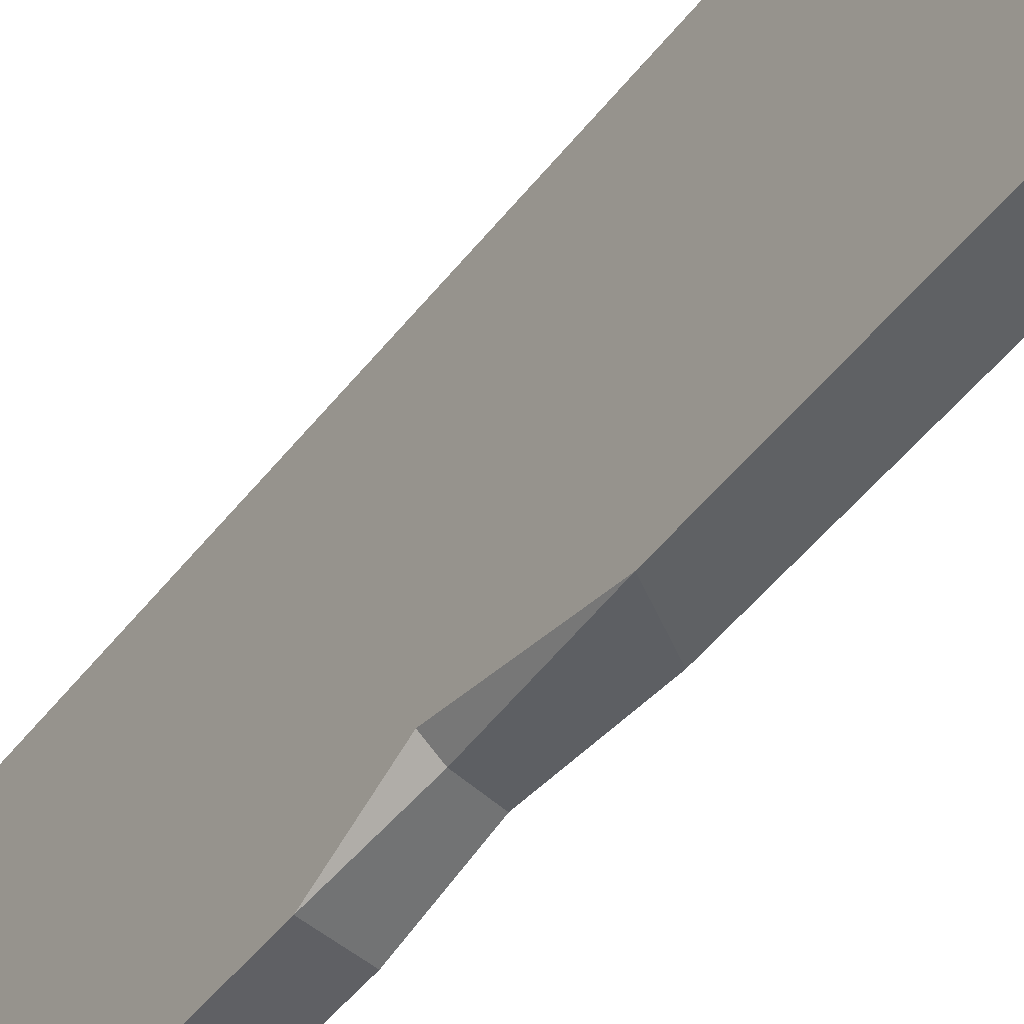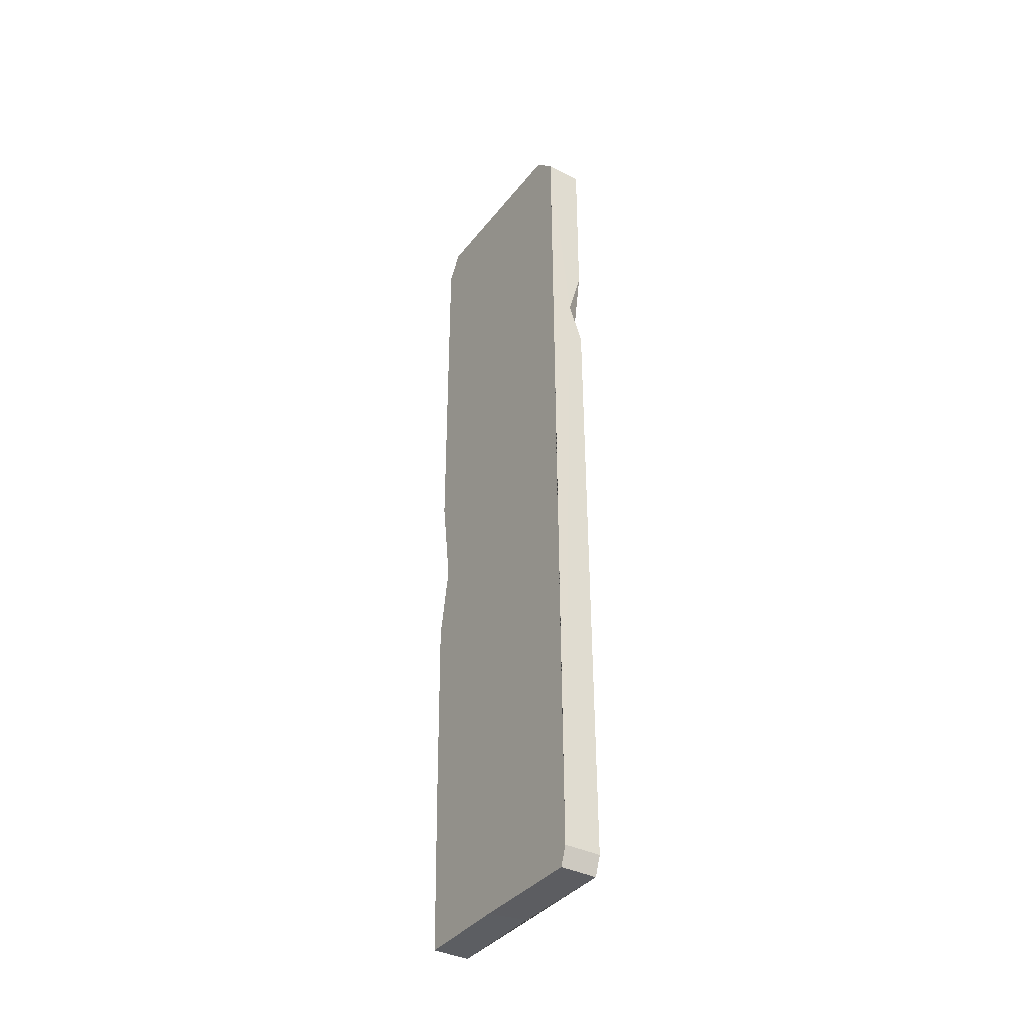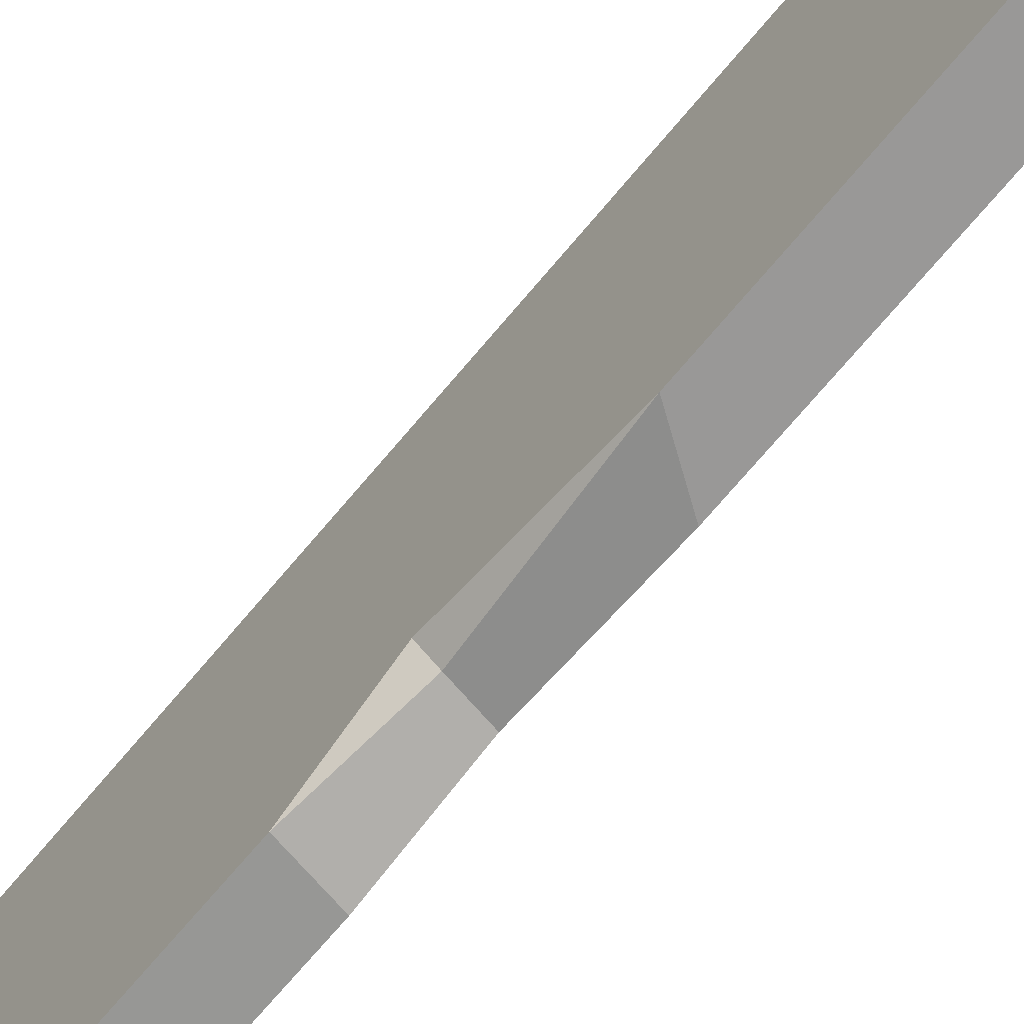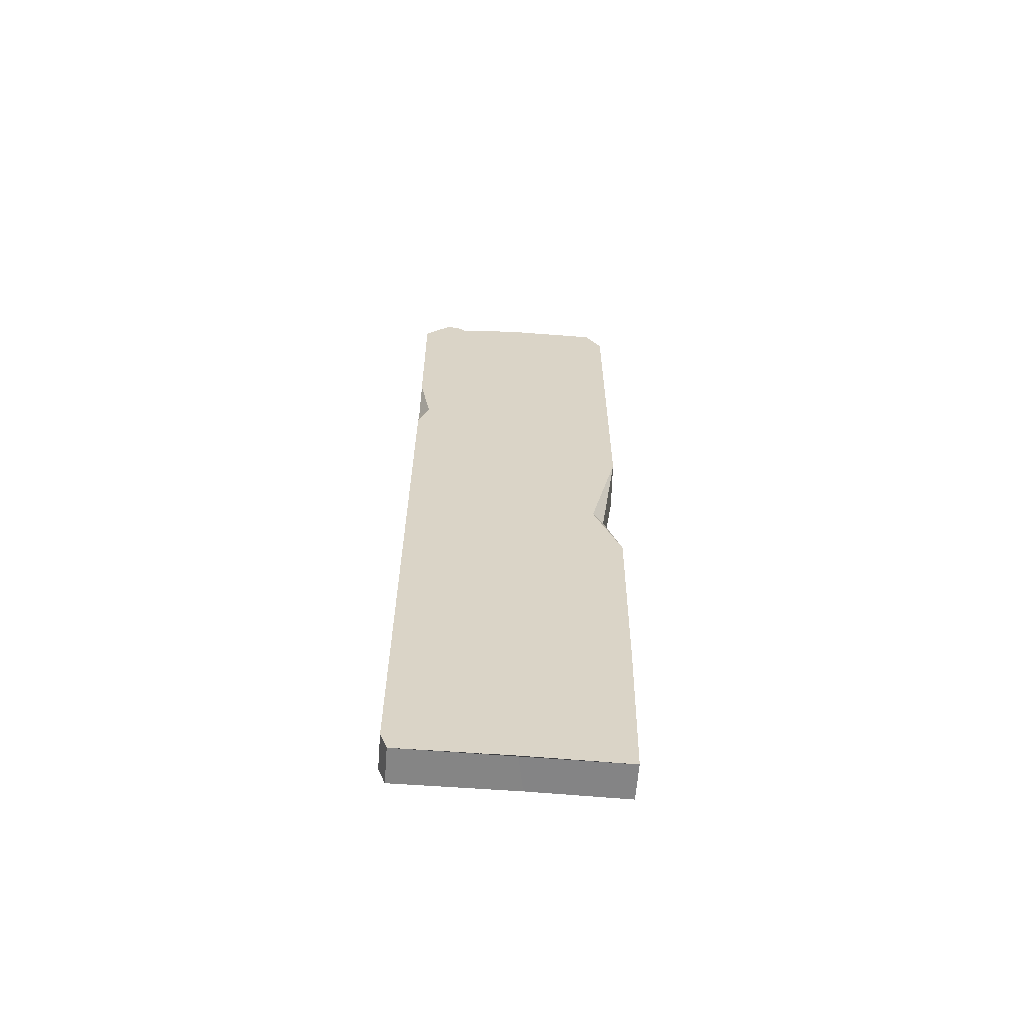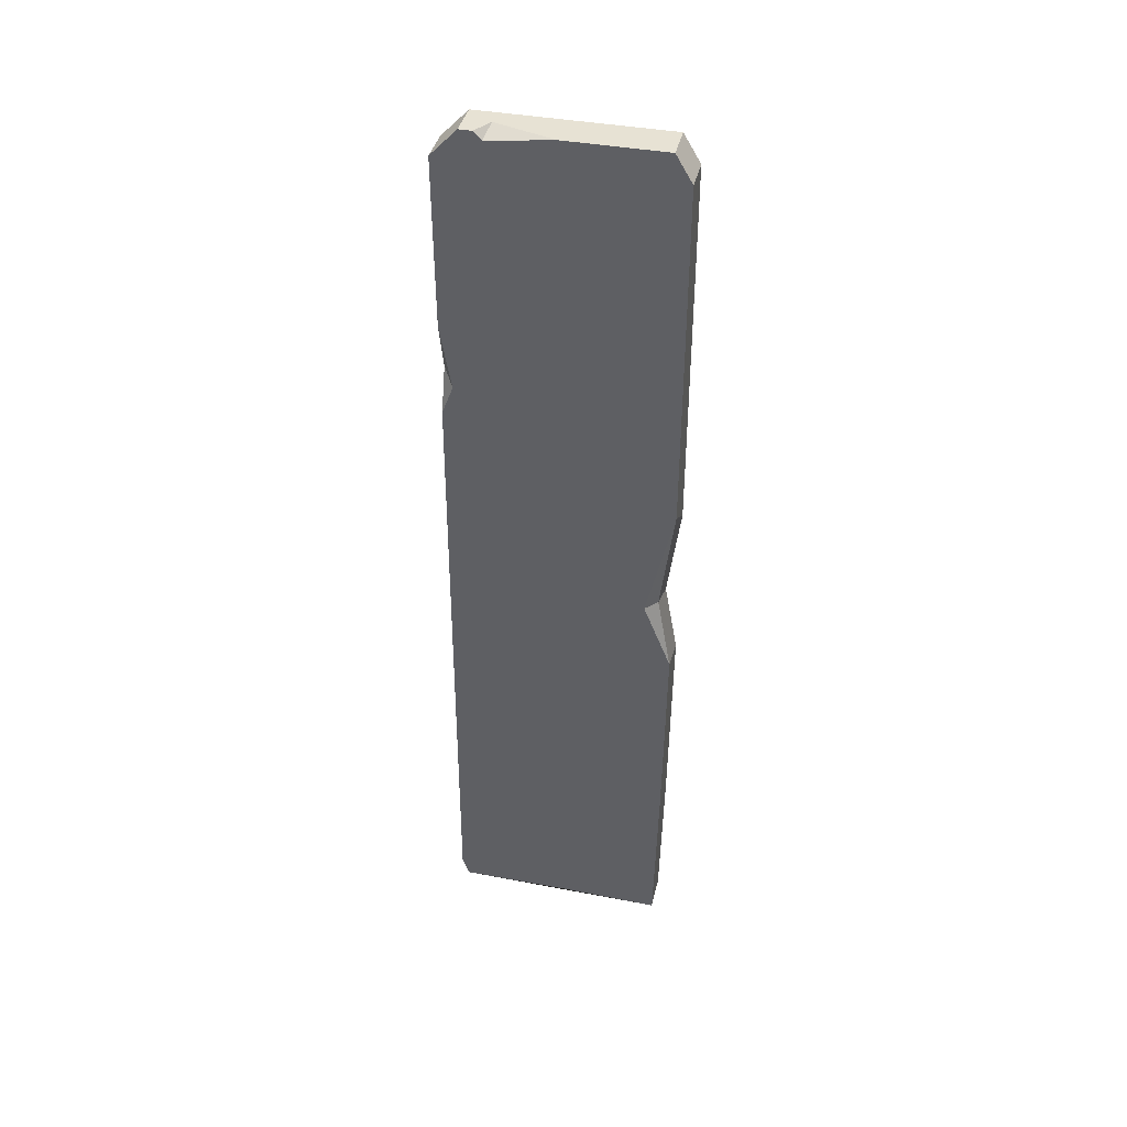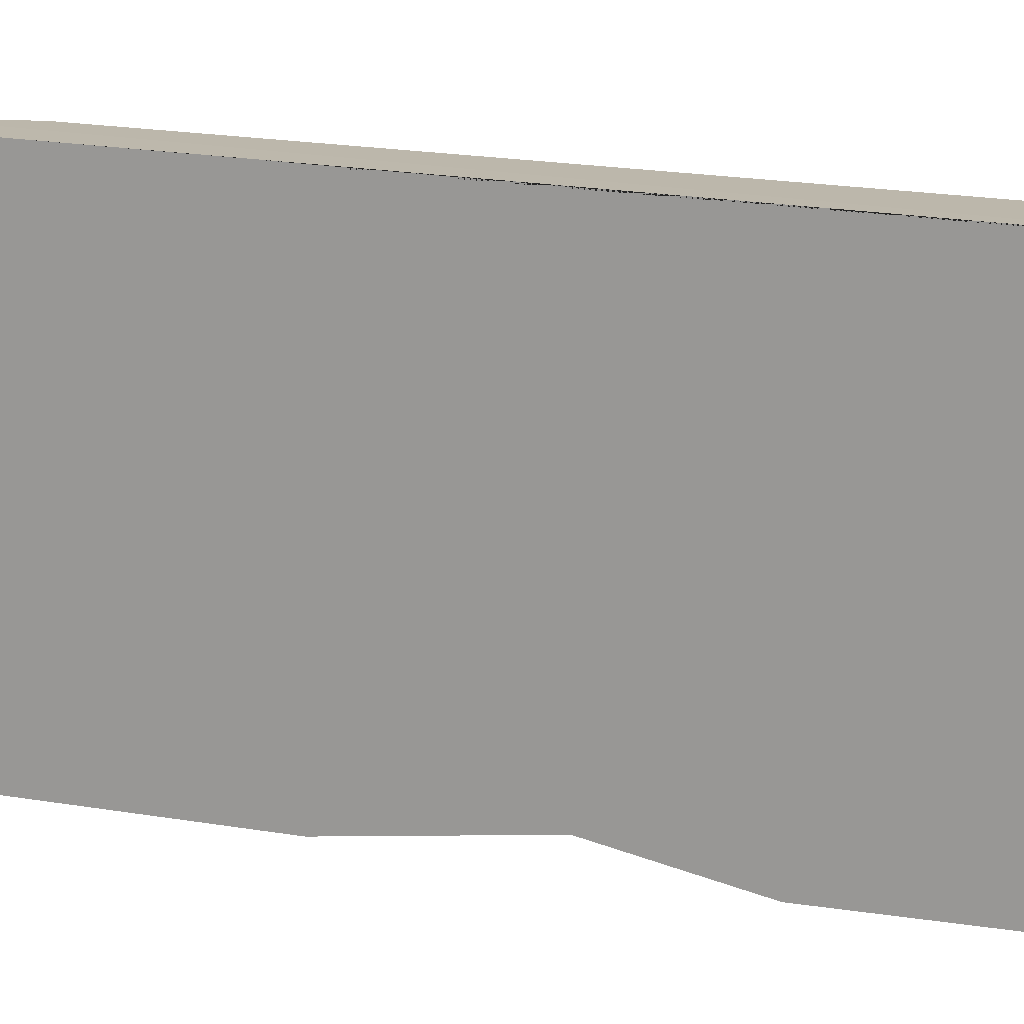
<metadata>
{"format":"obj","ext":"obj","renderer":"f3d","projection":"perspective","resolution":1024,"background":"white","views":[{"elev":-45.6,"azim":-34.5,"up":"+Y"},{"elev":-37.4,"azim":146.7,"up":"+Z"},{"elev":-68.7,"azim":-39.5,"up":"+Y"},{"elev":-61.7,"azim":-94.5,"up":"+Z"},{"elev":39.9,"azim":-76.9,"up":"+Z"},{"elev":14.8,"azim":113.6,"up":"+Y"}]}
</metadata>
<code>
v -11.14 -29.3 140.7
v 0 -29.3 140.7
v -11.14 25.88 140.7
v 0 25.88 140.7
v -11.14 32.16 -140.5
v 0 32.16 -140.5
v -11.14 -32.07 -140.7
v 0 -32.07 -140.7
v -11.14 34.23 -134.9
v 0 34.23 -134.9
v -11.14 33.77 132.5
v 0 33.77 132.5
v 0 -33.2 -90.39
v -11.14 -33.2 -90.39
v -11.14 -34.23 132.5
v 0 -34.23 132.5
v -11.14 33.54 81.32
v -11.14 30.15 62.12
v -11.14 33.54 53.23
v 0 33.54 65.72
v -6.996 33.54 66.13
v -11.14 21.97 140.7
v -5.365 18.48 140.7
v -11.14 0.2901 140.7
v -11.14 19.52 138.3
v 0 -34.06 -30.67
v -11.14 -34.06 -28.68
v 0 -30.15 -8.658
v -7.787 -29.33 -7.526
v 0 -34.06 19.94
v -11.14 -34.06 27.65
v -11.14 -25.74 -7.923
v 0 -3.337 -140.3
v -11.14 -1.108 -140.3
f 22 4 3
f 9 10 6 5
f 5 6 33 34
f 15 16 2 1
f 12 4 2 16 30 28 26 13 8 33 6 10 20
f 10 9 19 21
f 4 12 11 3
f 7 8 13 14
f 26 27 14 13
f 3 11 17 18 22
f 20 21 12
f 21 19 18
f 10 21 20
f 12 21 17 11
f 5 18 19 9
f 18 1 24
f 27 18 14
f 7 18 5 34
f 14 18 7
f 15 1 18
f 21 18 17
f 1 2 24
f 23 4 22
f 24 2 23
f 23 2 4
f 22 25 23
f 23 25 24
f 18 25 22
f 18 24 25
f 28 29 27 26
f 30 31 29 28
f 16 15 31 30
f 31 18 32
f 29 32 27
f 31 32 29
f 34 33 8 7
f 15 18 31
f 27 32 18

</code>
